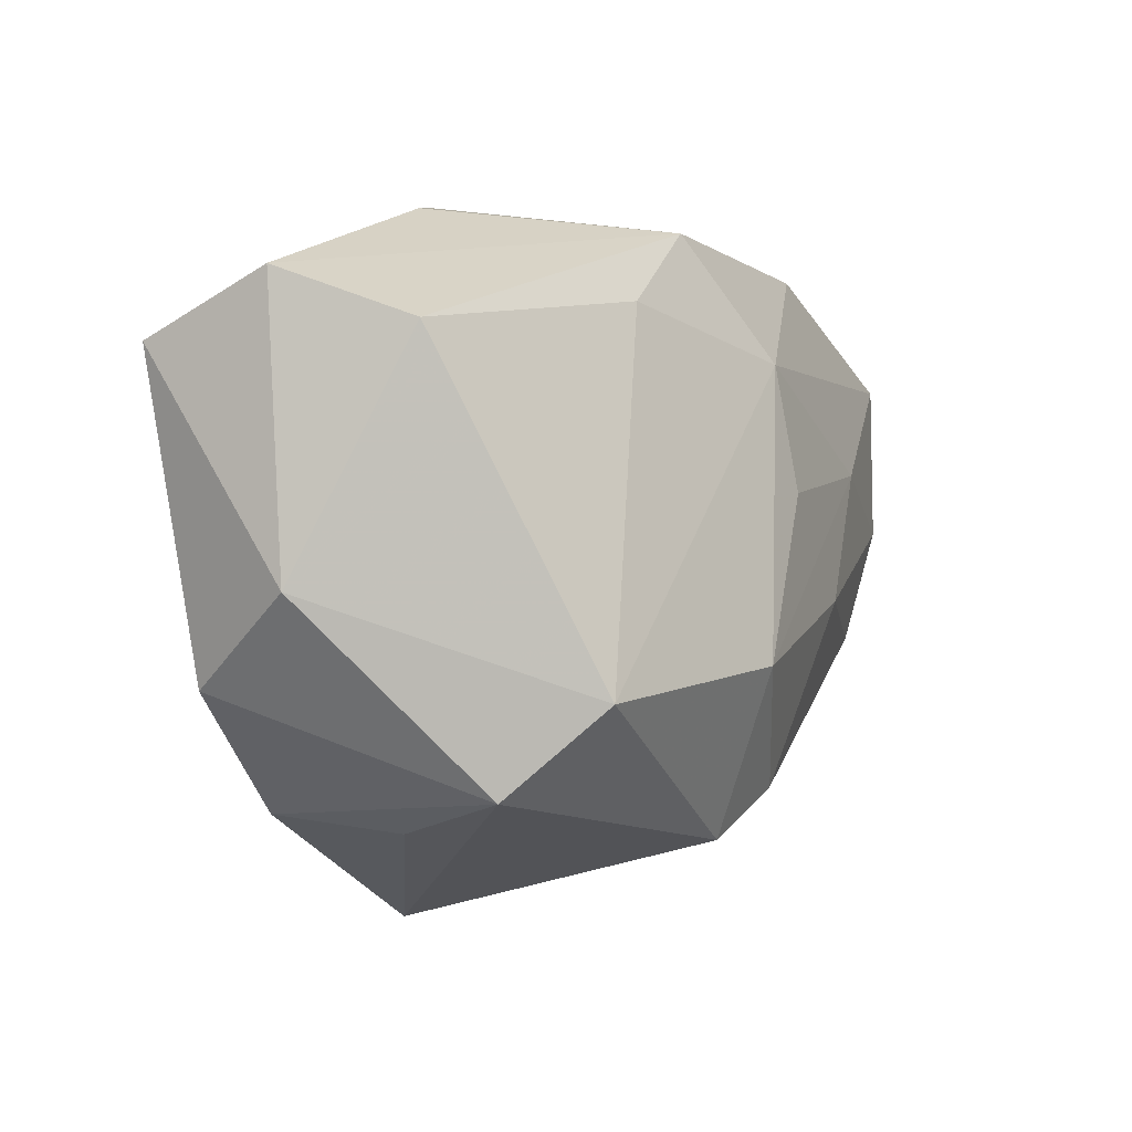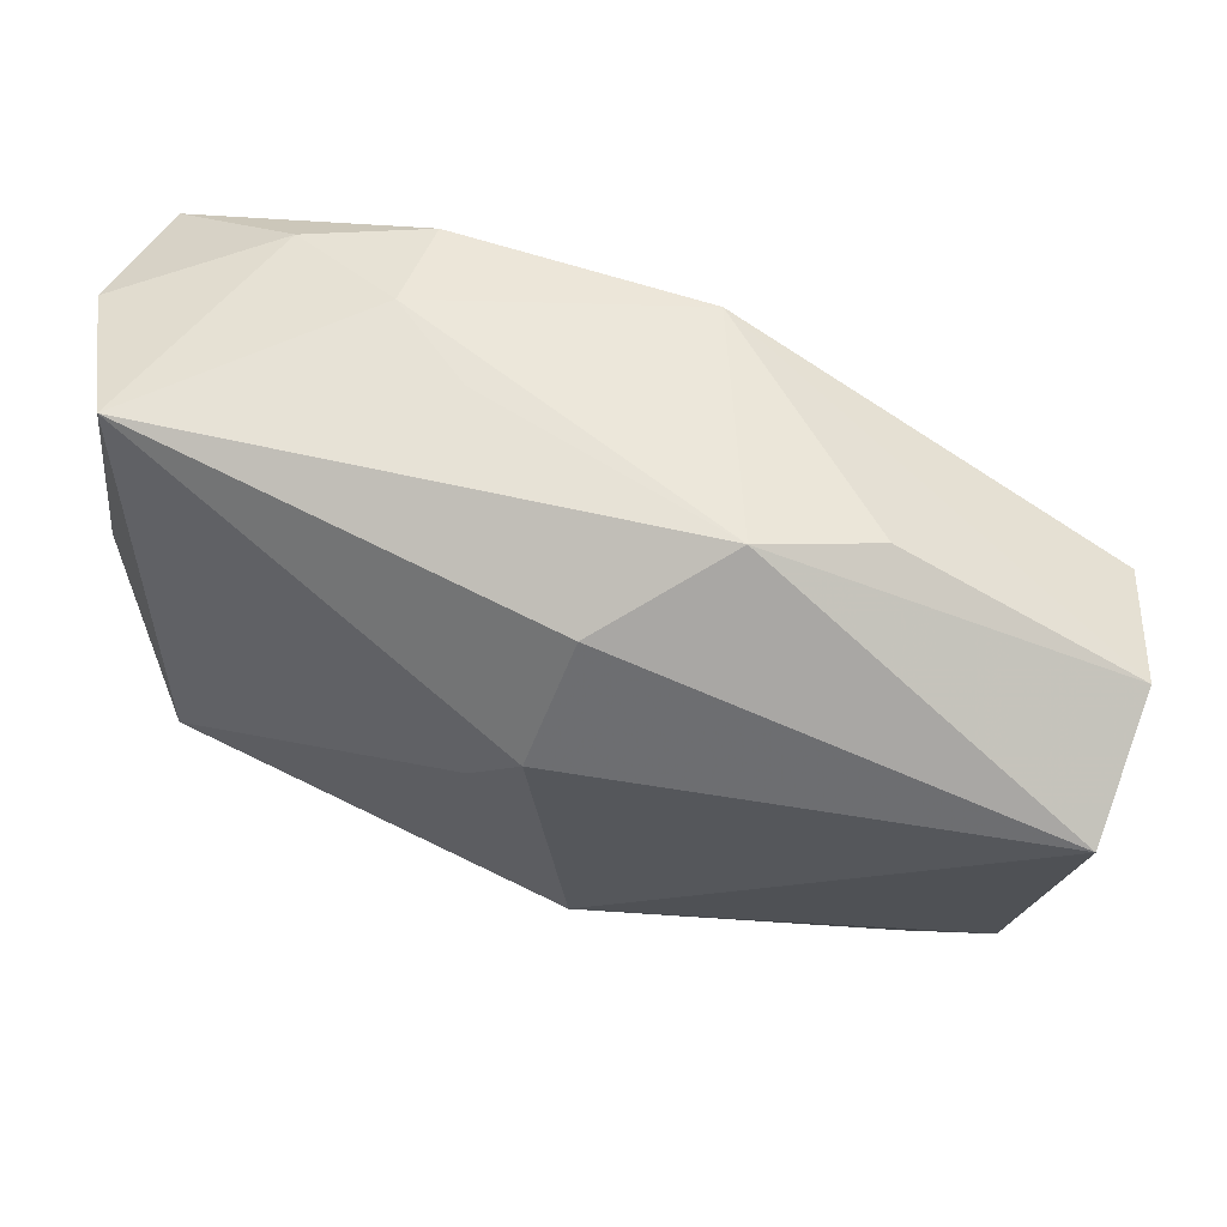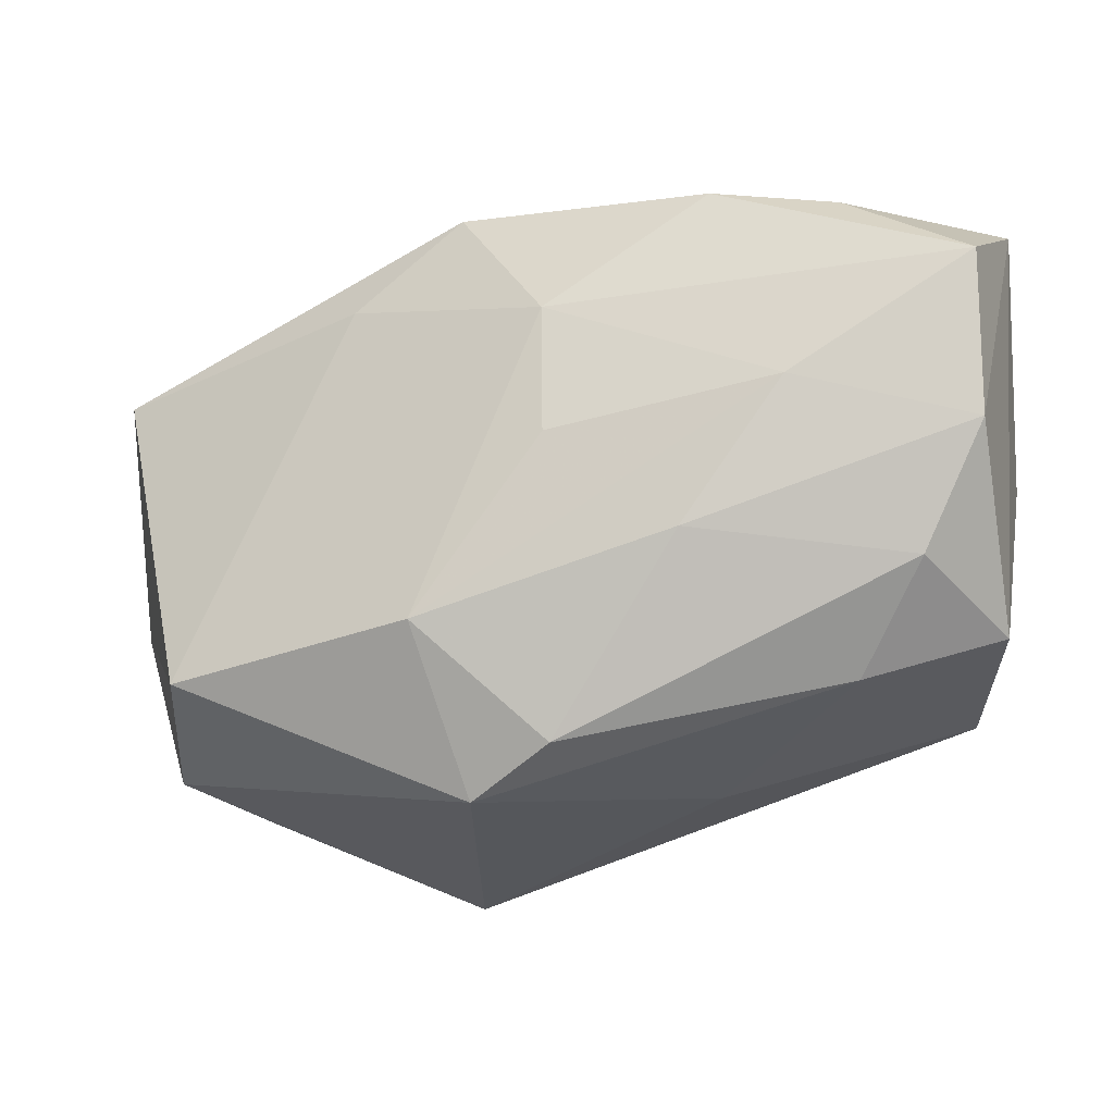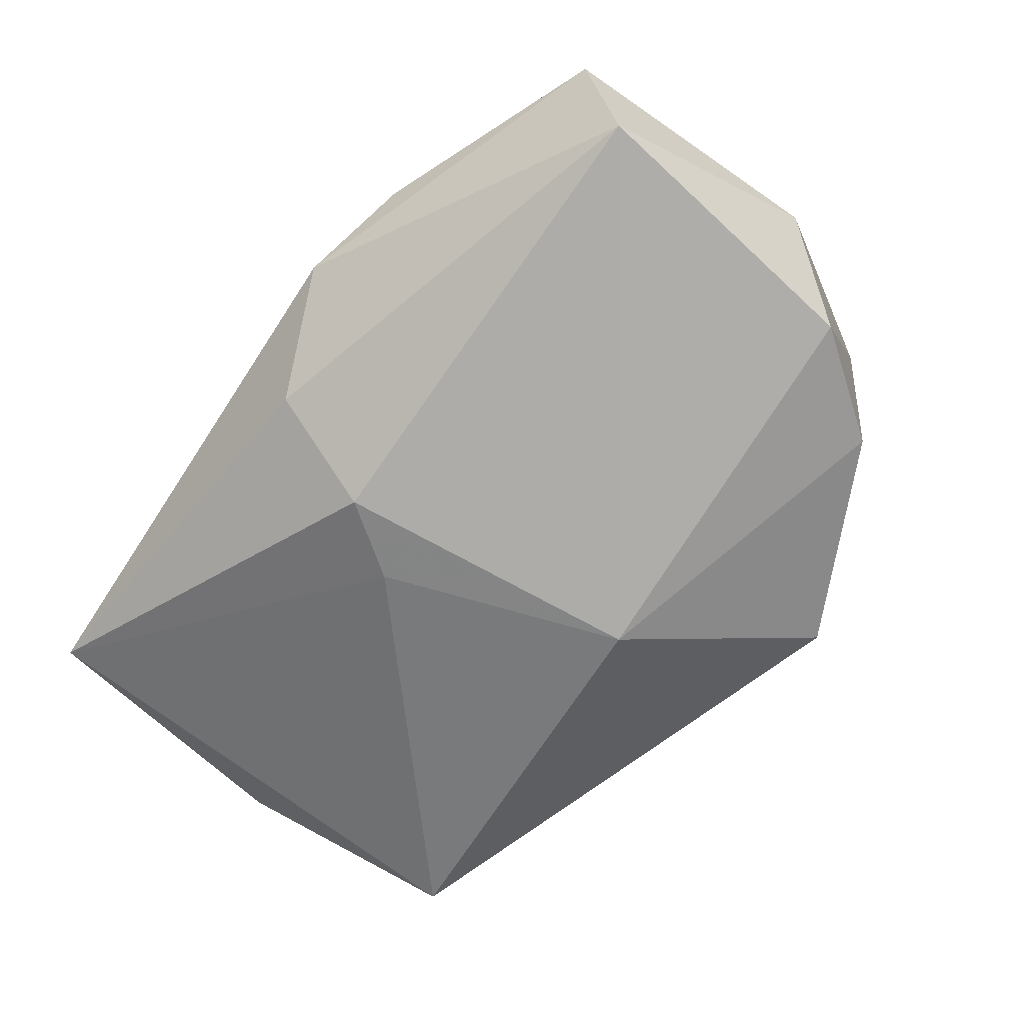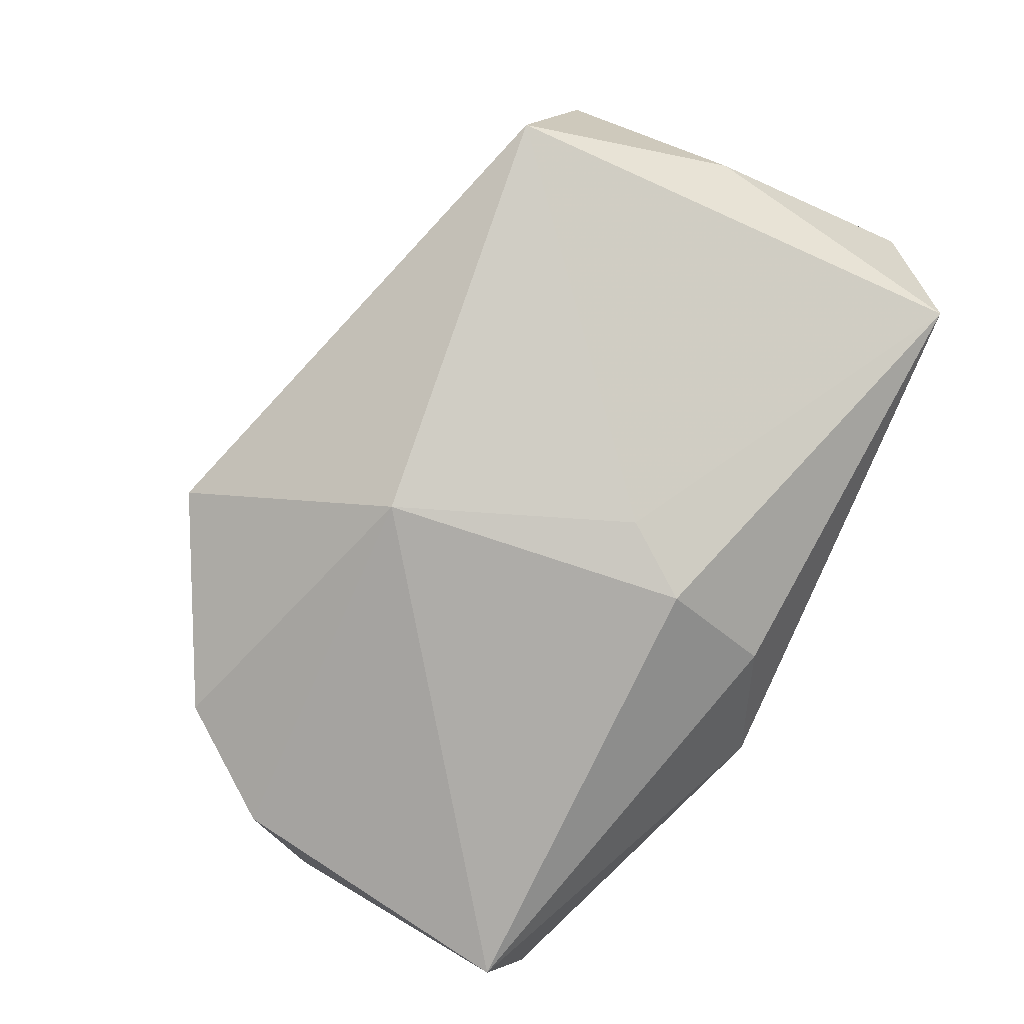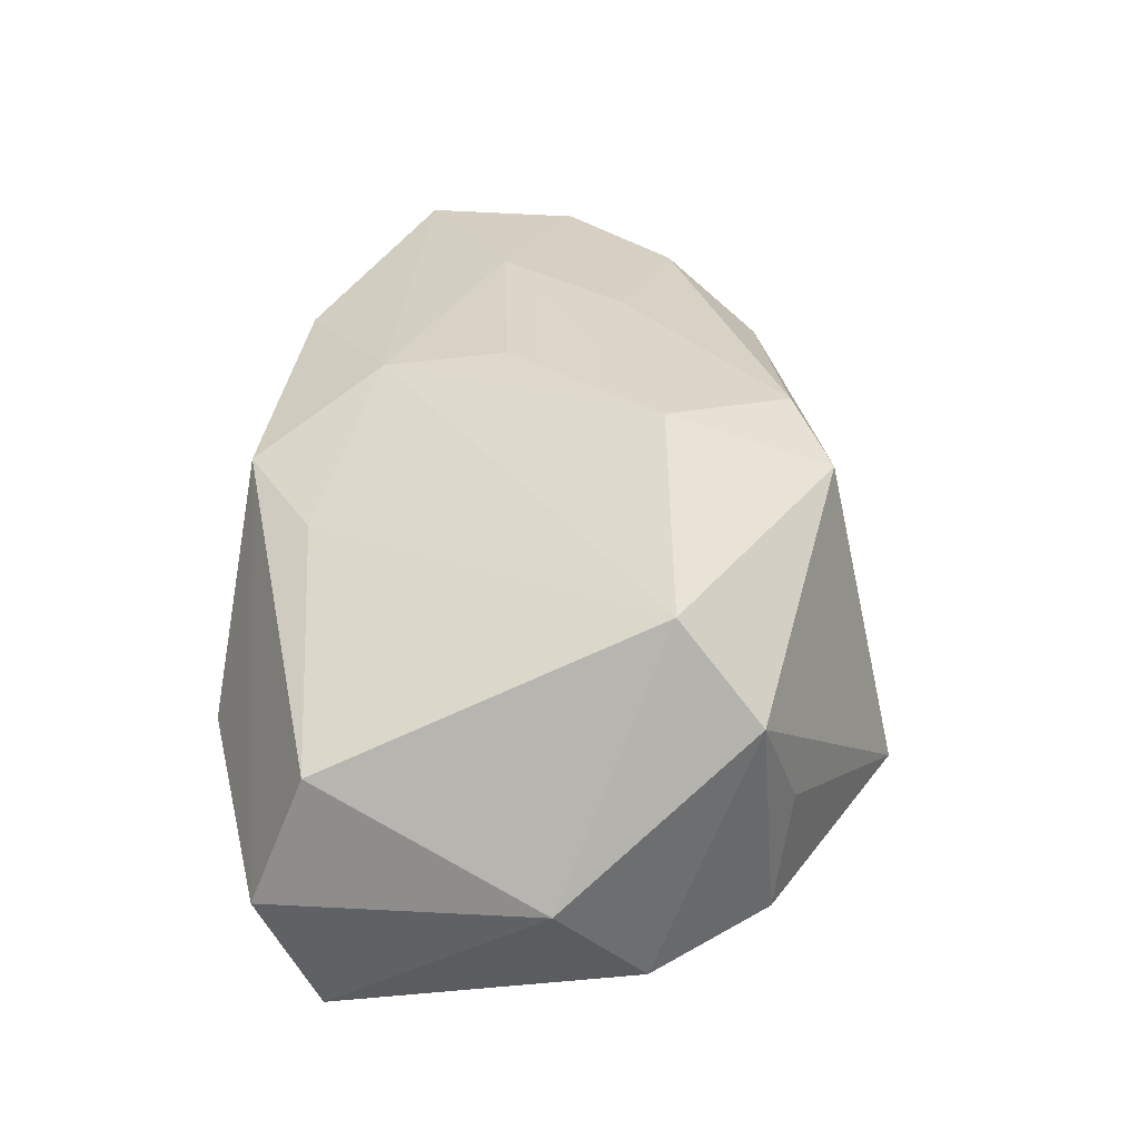
<metadata>
{"format":"obj","ext":"obj","renderer":"f3d","projection":"perspective","resolution":1024,"background":"white","views":[{"elev":-4.8,"azim":-71.2,"up":"+Y"},{"elev":62.7,"azim":-171.0,"up":"+Y"},{"elev":-12.8,"azim":9.8,"up":"+Y"},{"elev":-76.8,"azim":-124.4,"up":"+Z"},{"elev":-76.8,"azim":65.5,"up":"+Z"},{"elev":29.8,"azim":-81.2,"up":"+Z"}]}
</metadata>
<code>
v -0.04017 0.0167 -0.008982
v 0.0001434 -0.01464 -0.02035
v -0.008755 -0.0118 0.02087
v 0.01678 0.02681 0.008093
v 0.01534 0.02418 0.01645
v 0.02649 -0.01645 0.01309
v -0.02654 -0.02498 -0.003599
v 0.01052 0.02694 0.001607
v 0.0357 0.02637 -0.004334
v 0.037 0.003053 0.01978
v -0.03044 -0.01538 0.01447
v 0.001634 0.01435 0.0187
v -0.0108 0.02726 -0.00811
v -0.0401 -0.007368 -0.007593
v 0.002046 0.003316 0.0205
v 0.02598 0.0233 0.01486
v 0.02153 0.007021 0.02095
v 0.01301 -0.005162 0.02121
v 0.01412 -0.02408 0.0005651
v -0.03186 -0.0226 0.005979
v -0.03399 -0.0142 -0.01726
v -0.02054 0.02485 -0.005119
v 0.003045 0.0125 -0.02035
v -0.03897 0.01224 0.002589
v 0.03558 -0.01738 -0.007908
v -0.03784 0.01201 -0.02035
v 0.03686 0.017 0.0197
v -0.004747 -0.02583 0.01505
v 0.03194 -0.007456 0.01799
v 0.03972 0.001831 -0.0009875
v 0.03972 0.02161 0.008349
v -0.0002025 0.02268 -0.01495
v 0.03835 -0.01292 0.01002
v -0.006334 0.02451 0.01263
v -0.008794 -0.03231 -0.01095
v -0.027 -0.02351 -0.01455
v 0.002184 -0.02153 0.0178
v 0.007677 0.006288 -0.01885
v -0.01595 0.01707 0.01176
f 31 33 30
f 30 9 31
f 6 19 33
f 10 33 31
f 31 27 10
f 13 9 32
f 32 26 13
f 13 26 1
f 1 26 14
f 25 30 33
f 33 19 25
f 9 30 25
f 19 35 25
f 25 38 9
f 25 35 2
f 2 38 25
f 31 9 16
f 16 27 31
f 16 5 27
f 8 9 13
f 27 5 12
f 12 5 34
f 12 11 3
f 2 35 36
f 3 11 28
f 19 6 28
f 28 35 19
f 29 6 33
f 33 10 29
f 9 38 23
f 23 32 9
f 26 32 23
f 2 26 23
f 23 38 2
f 22 34 13
f 13 1 22
f 22 1 34
f 34 1 24
f 14 11 24
f 24 1 14
f 4 16 9
f 5 16 4
f 9 8 4
f 34 5 4
f 13 34 4
f 4 8 13
f 27 12 17
f 17 10 27
f 14 26 21
f 21 26 2
f 2 36 21
f 20 28 11
f 35 28 20
f 20 11 14
f 14 21 20
f 20 21 36
f 3 28 37
f 37 28 6
f 6 29 37
f 34 24 39
f 39 24 11
f 39 12 34
f 11 12 39
f 15 12 3
f 3 17 15
f 15 17 12
f 7 36 35
f 35 20 7
f 7 20 36
f 3 37 18
f 18 17 3
f 10 17 18
f 18 29 10
f 18 37 29

</code>
